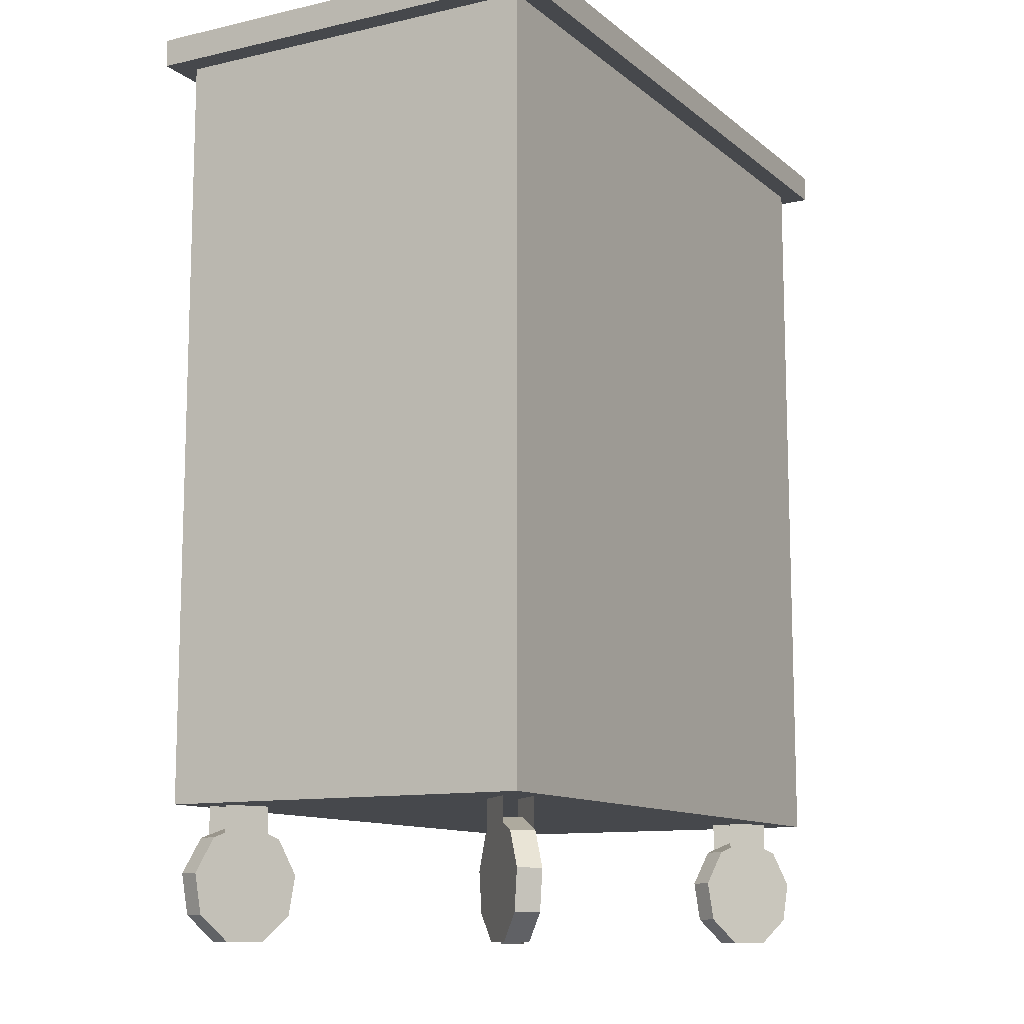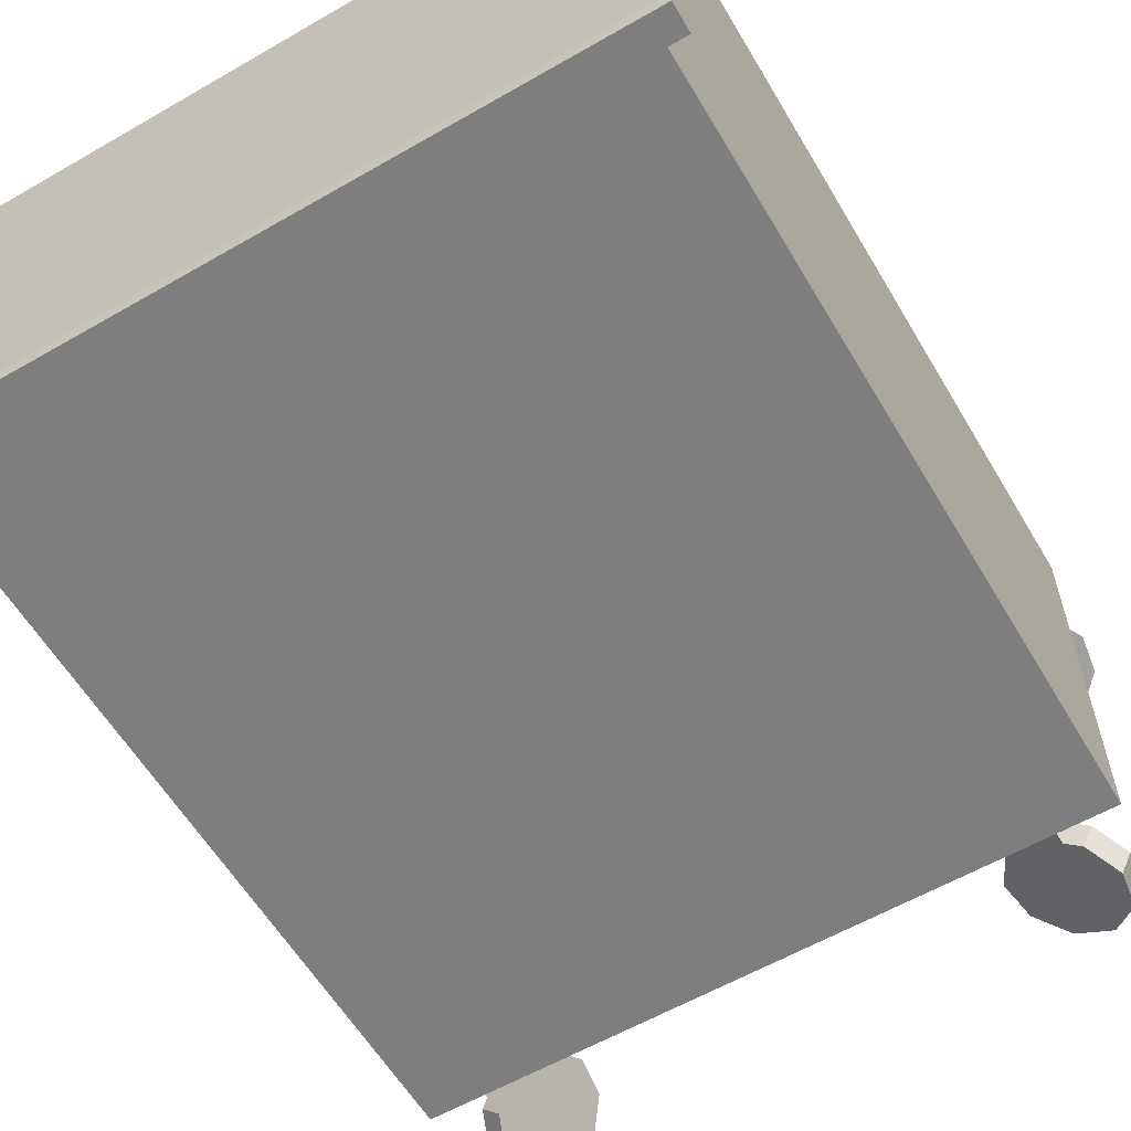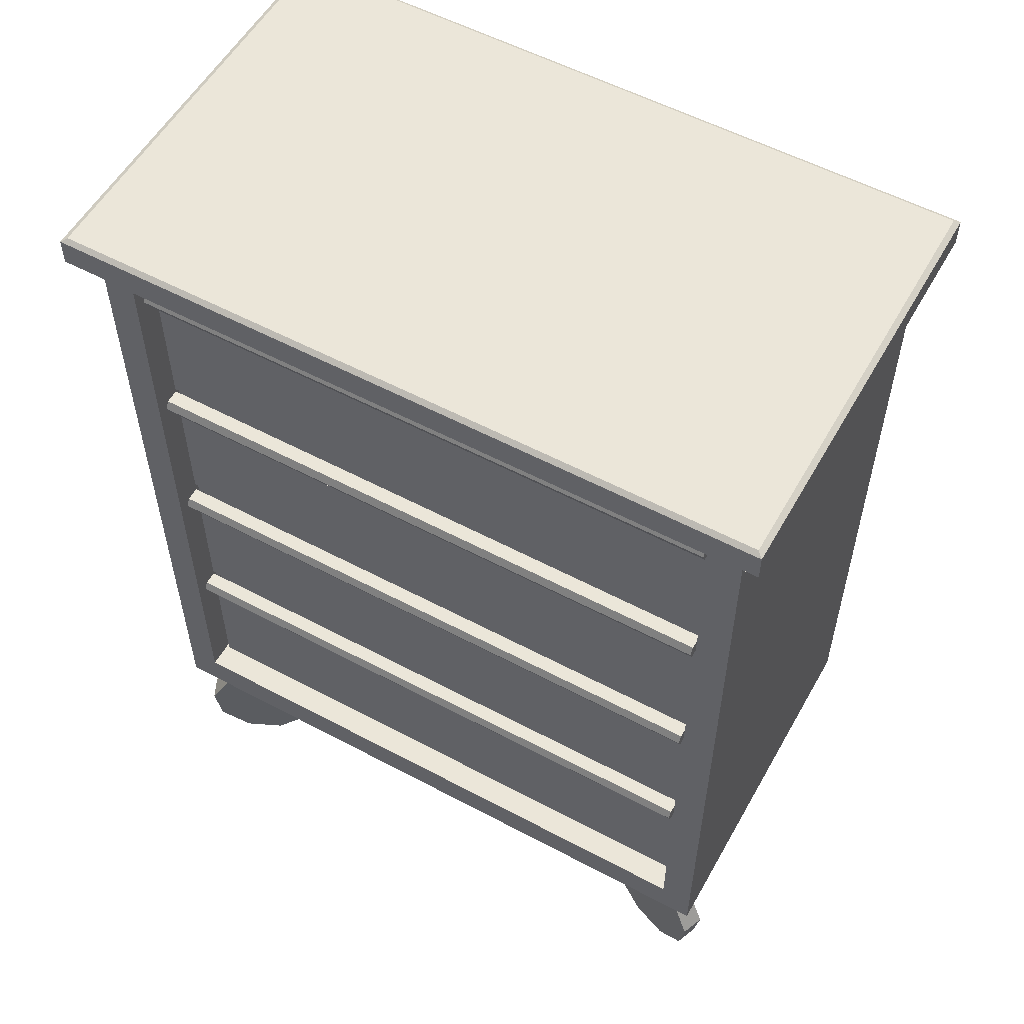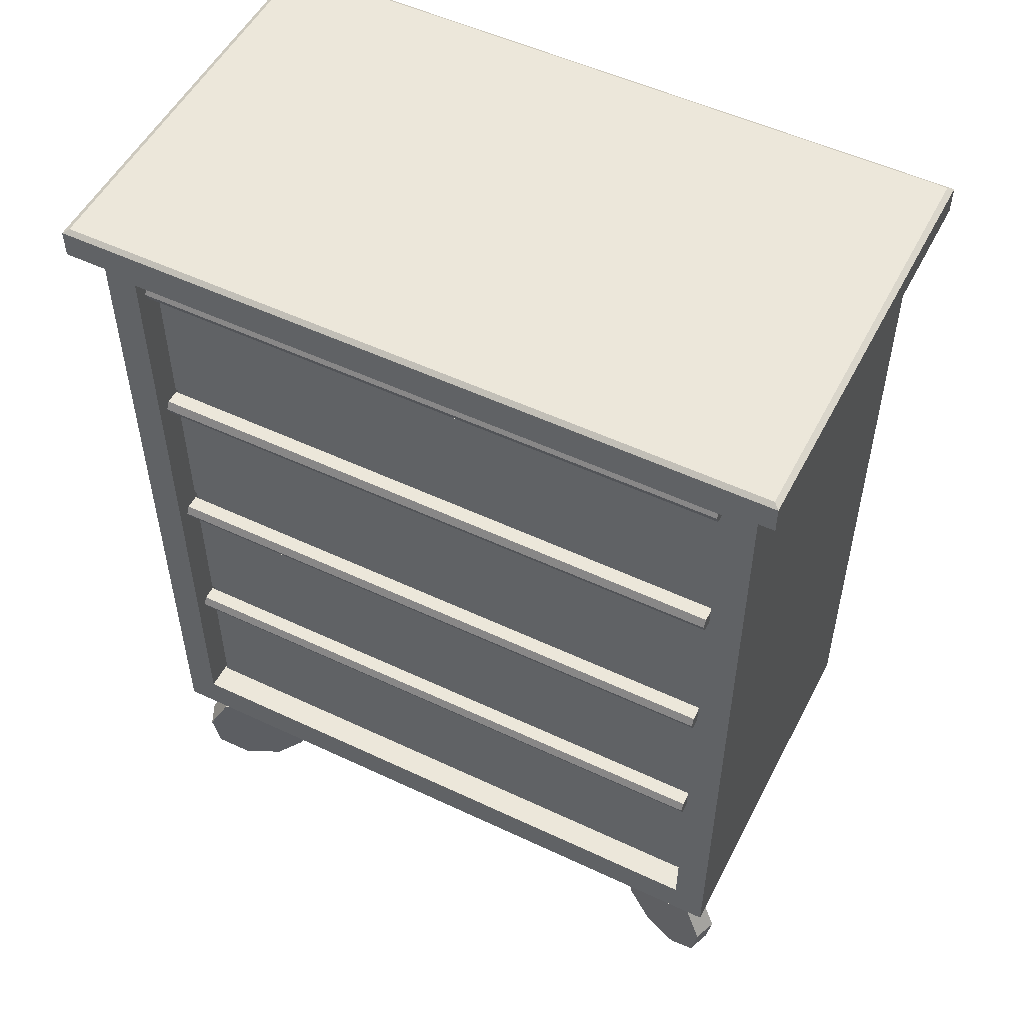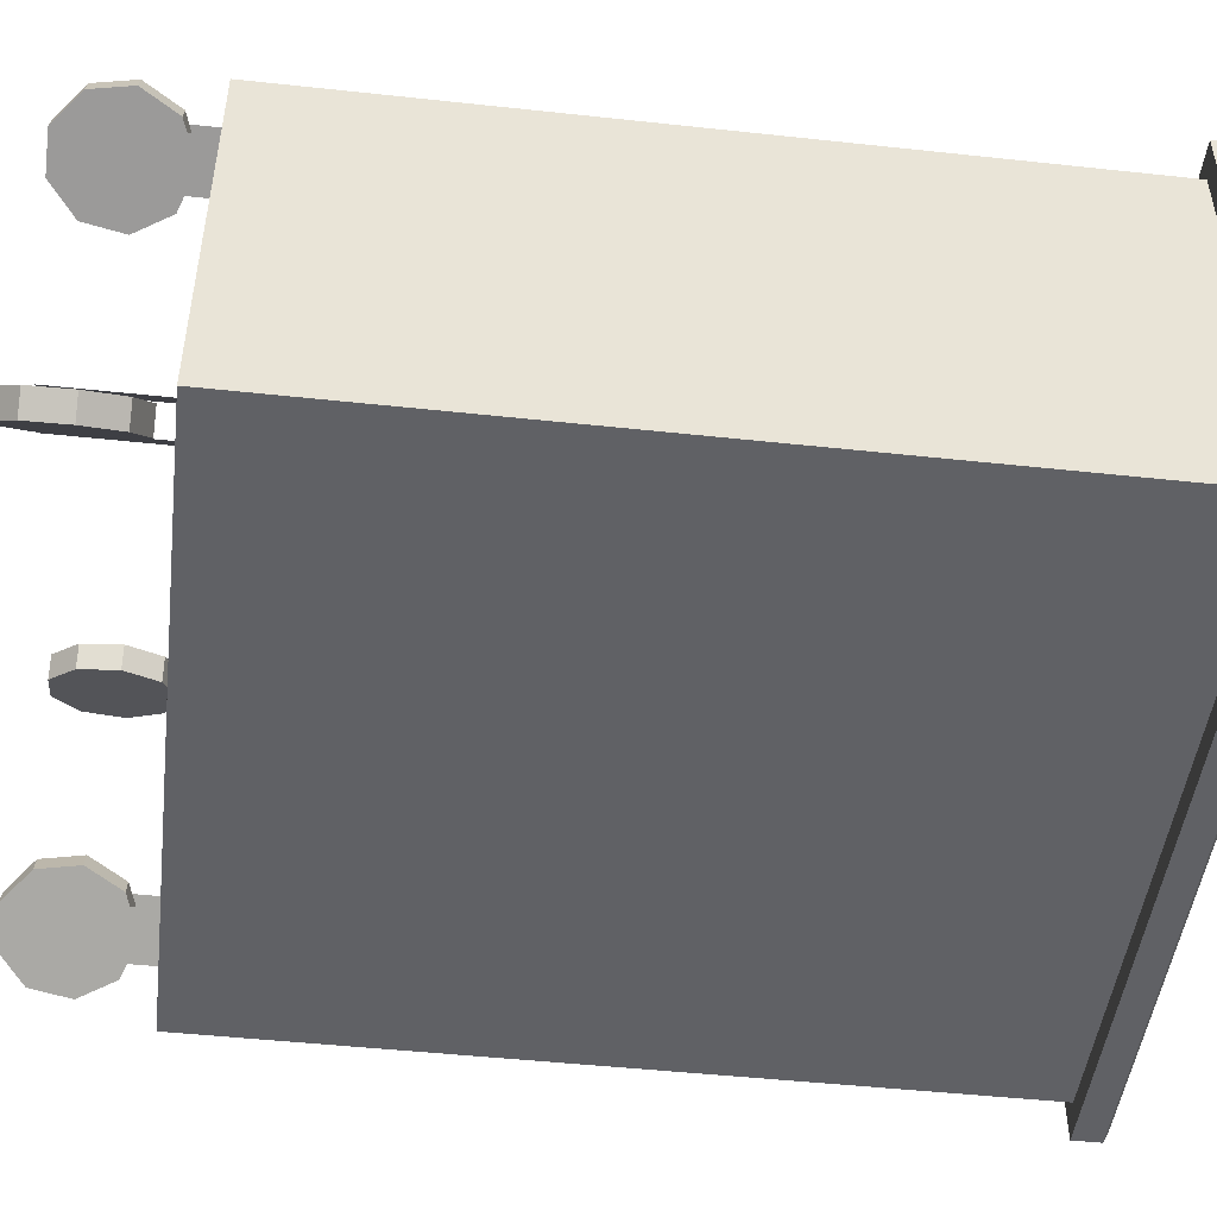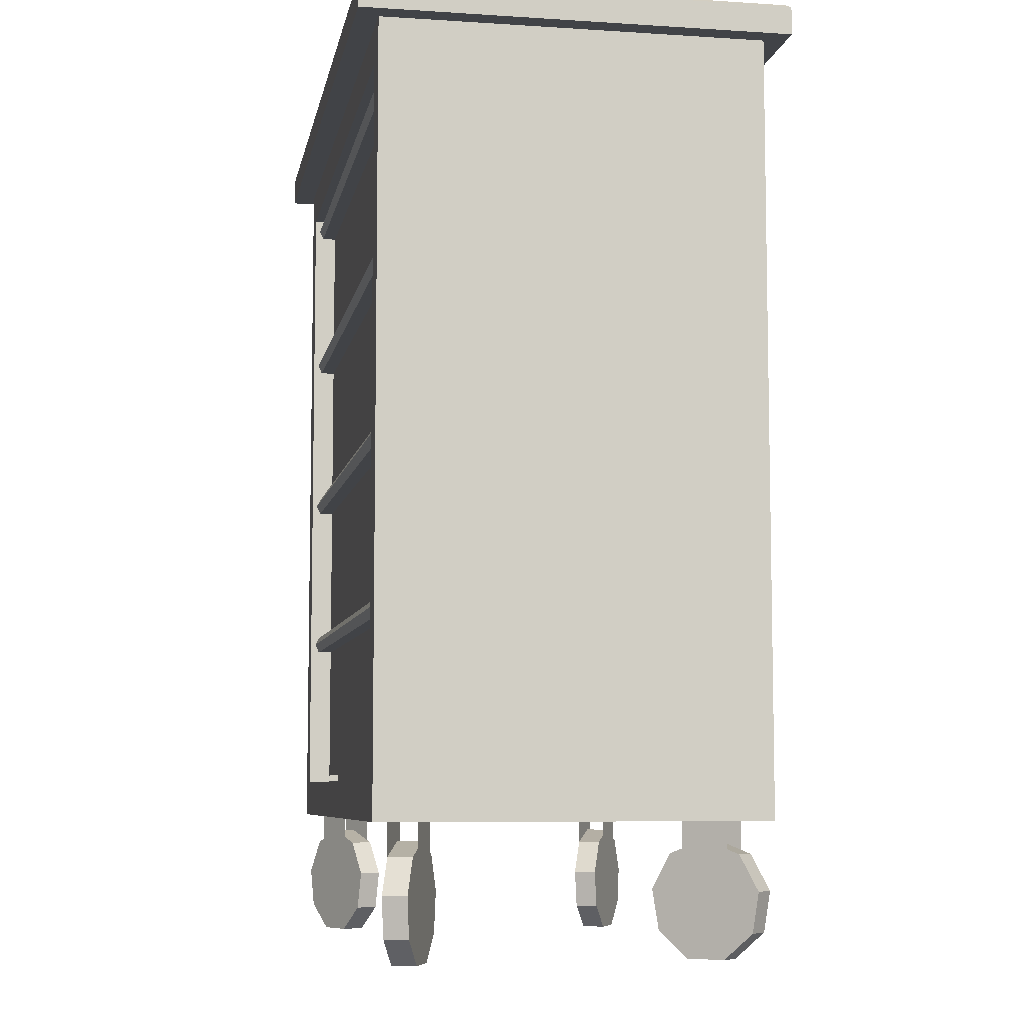
<metadata>
{"format":"obj","ext":"obj","renderer":"f3d","projection":"perspective","resolution":1024,"background":"white","views":[{"elev":-11.3,"azim":119.1,"up":"+Y"},{"elev":-59.5,"azim":-149.4,"up":"+Z"},{"elev":55.8,"azim":29.2,"up":"+Y"},{"elev":52.5,"azim":26.9,"up":"+Y"},{"elev":-48.1,"azim":83.1,"up":"+Z"},{"elev":-7.2,"azim":79.6,"up":"+Y"}]}
</metadata>
<code>
o tool_chest_Cube
v 0.4186 0.9984 -0.01913
v 0.4186 0.1151 -0.01913
v 0.4186 0.9984 0.4225
v 0.4186 0.1151 0.4225
v -0.3543 0.9984 -0.01913
v -0.3543 0.1151 -0.01913
v -0.3543 0.9984 0.4225
v -0.3543 0.1151 0.4225
v 0.3811 0.1151 -0.01913
v -0.3168 0.1151 -0.01913
v 0.3811 0.9984 0.4225
v -0.3168 0.9984 0.4225
v -0.3168 0.1151 0.4225
v 0.3811 0.1151 0.4225
v -0.3168 0.9984 -0.01913
v 0.3811 0.9984 -0.01913
v 0.4186 0.9543 -0.01913
v 0.4186 0.1592 -0.01913
v -0.3543 0.1592 0.4225
v -0.3543 0.9543 0.4225
v 0.4186 0.9543 0.4225
v 0.4186 0.1592 0.4225
v -0.3543 0.9543 -0.01913
v -0.3543 0.1592 -0.01913
v -0.3168 0.9543 -0.01913
v -0.3168 0.1592 -0.01913
v 0.3811 0.9543 -0.01913
v 0.3811 0.1592 -0.01913
v 0.3811 0.9543 0.4225
v 0.3811 0.1592 0.4225
v -0.3168 0.9543 0.4225
v -0.3168 0.1592 0.4225
v 0.3811 0.9543 0.3834
v 0.3811 0.1592 0.3834
v -0.3168 0.9543 0.3834
v -0.3168 0.1592 0.3834
f 31 12 7 20
f 20 7 5 23
f 9 2 4 14
f 17 1 3 21
f 27 16 1 17
f 23 5 15 25
f 25 15 16 27
f 6 10 13 8
f 10 9 14 13
f 21 3 11 29
f 29 11 12 31
f 14 30 32 13
f 29 31 35 33
f 4 22 30 14
f 22 21 29 30
f 10 26 28 9
f 26 25 27 28
f 6 24 26 10
f 24 23 25 26
f 9 28 18 2
f 28 27 17 18
f 2 18 22 4
f 18 17 21 22
f 8 19 24 6
f 19 20 23 24
f 13 32 19 8
f 32 31 20 19
f 34 33 35 36
f 31 32 36 35
f 30 29 33 34
f 32 30 34 36
o tool_chest_top_Cube.001
v 0.4444 1.029 -0.04468
v 0.4444 0.997 -0.04468
v 0.4444 1.029 0.4481
v 0.4444 0.997 0.4481
v -0.3802 1.029 -0.04468
v -0.3802 0.997 -0.04468
v -0.3802 1.029 0.4481
v -0.3802 0.997 0.4481
v 0.438 1.033 0.4425
v -0.3738 1.033 0.4425
v 0.438 1.033 -0.03917
v -0.3738 1.033 -0.03917
f 37 41 48 47
f 40 39 43 44
f 44 43 41 42
f 42 38 40 44
f 38 37 39 40
f 42 41 37 38
f 47 48 46 45
f 43 39 45 46
f 41 43 46 48
f 39 37 47 45
o drawers_Cube.005
v -0.3096 0.1683 0.3959
v -0.3096 0.3386 0.3959
v -0.3096 0.1683 0.3792
v -0.3096 0.3386 0.3792
v 0.3739 0.1683 0.3959
v 0.3739 0.3386 0.3959
v 0.3739 0.1683 0.3792
v 0.3739 0.3386 0.3792
v -0.3096 0.563 0.3959
v -0.3096 0.7333 0.3959
v -0.3096 0.563 0.3792
v -0.3096 0.7333 0.3792
v 0.3739 0.563 0.3959
v 0.3739 0.7333 0.3959
v 0.3739 0.563 0.3792
v 0.3739 0.7333 0.3792
v -0.3096 0.3627 0.3959
v -0.3096 0.533 0.3959
v -0.3096 0.3627 0.3792
v -0.3096 0.533 0.3792
v 0.3739 0.3627 0.3959
v 0.3739 0.533 0.3959
v 0.3739 0.3627 0.3792
v 0.3739 0.533 0.3792
v -0.3096 0.7574 0.3959
v -0.3096 0.9277 0.3959
v -0.3096 0.7574 0.3792
v -0.3096 0.9277 0.3792
v 0.3739 0.7574 0.3959
v 0.3739 0.9277 0.3959
v 0.3739 0.7574 0.3792
v 0.3739 0.9277 0.3792
f 49 50 52 51
f 55 56 54 53
f 53 54 50 49
f 57 58 60 59
f 63 64 62 61
f 61 62 58 57
f 65 66 68 67
f 71 72 70 69
f 69 70 66 65
f 73 74 76 75
f 79 80 78 77
f 77 78 74 73
o wheel_1_Plane.002
v -0.2481 -7.4e-05 0.3796
v -0.2481 0.1147 0.3796
v -0.2995 -7.4e-05 0.4033
v -0.2995 0.1147 0.4033
v -0.2624 -7.4e-05 0.3485
v -0.2624 0.1147 0.3485
v -0.3138 -7.4e-05 0.3721
v -0.3138 0.1147 0.3721
v -0.2774 0.09397 0.3891
v -0.289 0.09397 0.3638
v -0.3169 0.07812 0.4073
v -0.3286 0.07812 0.382
v -0.338 0.03801 0.417
v -0.3496 0.03801 0.3916
v -0.3306 -0.007607 0.4136
v -0.3423 -0.007607 0.3883
v -0.2984 -0.03738 0.3988
v -0.3101 -0.03738 0.3734
v -0.2563 -0.03738 0.3794
v -0.268 -0.03738 0.3541
v -0.2241 -0.007606 0.3646
v -0.2357 -0.007606 0.3393
v -0.2168 0.03801 0.3613
v -0.2284 0.03801 0.3359
v -0.2378 0.07812 0.3709
v -0.2495 0.07812 0.3456
f 81 82 84 83
f 85 86 88 87
f 82 86 88 84
f 89 90 92 91
f 91 92 94 93
f 93 94 96 95
f 95 96 98 97
f 97 98 100 99
f 99 100 102 101
f 101 102 104 103
f 92 90 106 104 102 100 98 96 94
f 103 104 106 105
f 105 106 90 89
f 89 91 93 95 97 99 101 103 105
o wheel_3_Plane.002
v 0.3806 -7.4e-05 0.4018
v 0.3806 0.1147 0.4018
v 0.3278 -7.4e-05 0.3812
v 0.3278 0.1147 0.3812
v 0.393 -7.4e-05 0.3698
v 0.393 0.1147 0.3698
v 0.3403 -7.4e-05 0.3492
v 0.3403 0.1147 0.3492
v 0.3534 0.09397 0.3873
v 0.3635 0.09397 0.3613
v 0.3129 0.07812 0.3715
v 0.323 0.07812 0.3455
v 0.2913 0.03801 0.363
v 0.3014 0.03801 0.337
v 0.2988 -0.007607 0.366
v 0.3089 -0.007607 0.34
v 0.3318 -0.03738 0.3788
v 0.342 -0.03738 0.3528
v 0.375 -0.03738 0.3957
v 0.3851 -0.03738 0.3697
v 0.408 -0.007606 0.4086
v 0.4182 -0.007606 0.3826
v 0.4155 0.03801 0.4115
v 0.4257 0.03801 0.3855
v 0.394 0.07812 0.4031
v 0.4041 0.07812 0.3771
f 107 108 110 109
f 111 112 114 113
f 108 112 114 110
f 115 116 118 117
f 117 118 120 119
f 119 120 122 121
f 121 122 124 123
f 123 124 126 125
f 125 126 128 127
f 127 128 130 129
f 118 116 132 130 128 126 124 122 120
f 129 130 132 131
f 131 132 116 115
f 115 117 119 121 123 125 127 129 131
o wheel_2_Plane.002
v -0.2486 -7.4e-05 0.05597
v -0.2486 0.1147 0.05597
v -0.299 -7.4e-05 0.03013
v -0.299 0.1147 0.03013
v -0.2329 -7.4e-05 0.02545
v -0.2329 0.1147 0.02545
v -0.2833 -7.4e-05 -0.000393
v -0.2833 0.1147 -0.000393
v -0.2741 0.09397 0.03878
v -0.2614 0.09397 0.01395
v -0.3129 0.07812 0.0189
v -0.3001 0.07812 -0.005925
v -0.3335 0.03801 0.008323
v -0.3207 0.03801 -0.0165
v -0.3263 -0.007607 0.012
v -0.3136 -0.007607 -0.01283
v -0.2948 -0.03738 0.0282
v -0.282 -0.03738 0.003376
v -0.2535 -0.03738 0.04936
v -0.2408 -0.03738 0.02453
v -0.222 -0.007606 0.06556
v -0.2092 -0.007606 0.04074
v -0.2148 0.03801 0.06924
v -0.2021 0.03801 0.04441
v -0.2354 0.07812 0.05866
v -0.2227 0.07812 0.03383
f 133 134 136 135
f 137 138 140 139
f 134 138 140 136
f 141 142 144 143
f 143 144 146 145
f 145 146 148 147
f 147 148 150 149
f 149 150 152 151
f 151 152 154 153
f 153 154 156 155
f 144 142 158 156 154 152 150 148 146
f 155 156 158 157
f 157 158 142 141
f 141 143 145 147 149 151 153 155 157
o wheel_4_Plane.002
v 0.3736 -7.4e-05 0.02239
v 0.3736 0.1147 0.02239
v 0.3349 -7.4e-05 0.06371
v 0.3349 0.1147 0.06371
v 0.3485 -7.4e-05 -0.001053
v 0.3485 0.1147 -0.001053
v 0.3098 -7.4e-05 0.04026
v 0.3098 0.1147 0.04026
v 0.35 0.09397 0.04223
v 0.3296 0.09397 0.02316
v 0.3203 0.07812 0.07401
v 0.2999 0.07812 0.05494
v 0.3044 0.03801 0.09091
v 0.2841 0.03801 0.07184
v 0.3099 -0.007607 0.08504
v 0.2896 -0.007607 0.06597
v 0.3342 -0.03738 0.05914
v 0.3138 -0.03738 0.04007
v 0.3658 -0.03738 0.02532
v 0.3455 -0.03738 0.006252
v 0.3901 -0.007606 -0.00058
v 0.3697 -0.007606 -0.01965
v 0.3956 0.03801 -0.006452
v 0.3752 0.03801 -0.02552
v 0.3798 0.07812 0.01046
v 0.3594 0.07812 -0.008616
f 159 160 162 161
f 163 164 166 165
f 160 164 166 162
f 167 168 170 169
f 169 170 172 171
f 171 172 174 173
f 173 174 176 175
f 175 176 178 177
f 177 178 180 179
f 179 180 182 181
f 170 168 184 182 180 178 176 174 172
f 181 182 184 183
f 183 184 168 167
f 167 169 171 173 175 177 179 181 183
o drawer_handles_Cube.009
v -0.3096 0.3386 0.3959
v 0.3739 0.3386 0.3959
v -0.3096 0.3582 0.3959
v 0.3739 0.3582 0.3959
v -0.3096 0.3386 0.4124
v 0.3739 0.3386 0.4124
v -0.3096 0.3582 0.4124
v 0.3739 0.3582 0.4124
v 0.3739 0.3493 0.4172
v -0.3096 0.3489 0.4172
v -0.3096 0.9277 0.3959
v 0.3739 0.9277 0.3959
v -0.3096 0.9472 0.3959
v 0.3739 0.9472 0.3959
v -0.3096 0.9277 0.4124
v 0.3739 0.9277 0.4124
v -0.3096 0.9472 0.4124
v 0.3739 0.9472 0.4124
v 0.3739 0.9383 0.4172
v -0.3096 0.938 0.4172
v -0.3096 0.7333 0.3959
v 0.3739 0.7333 0.3959
v -0.3096 0.7528 0.3959
v 0.3739 0.7528 0.3959
v -0.3096 0.7333 0.4124
v 0.3739 0.7333 0.4124
v -0.3096 0.7528 0.4124
v 0.3739 0.7528 0.4124
v 0.3739 0.7439 0.4172
v -0.3096 0.7436 0.4172
v -0.3096 0.533 0.3959
v 0.3739 0.533 0.3959
v -0.3096 0.5525 0.3959
v 0.3739 0.5525 0.3959
v -0.3096 0.533 0.4124
v 0.3739 0.533 0.4124
v -0.3096 0.5525 0.4124
v 0.3739 0.5525 0.4124
v 0.3739 0.5437 0.4172
v -0.3096 0.5433 0.4172
f 186 188 192 193 190
f 189 190 193 194
f 188 187 191 192
f 185 186 190 189
f 187 185 189 194 191
f 194 193 192 191
f 196 198 202 203 200
f 199 200 203 204
f 198 197 201 202
f 195 196 200 199
f 197 195 199 204 201
f 204 203 202 201
f 206 208 212 213 210
f 209 210 213 214
f 208 207 211 212
f 205 206 210 209
f 207 205 209 214 211
f 214 213 212 211
f 216 218 222 223 220
f 219 220 223 224
f 218 217 221 222
f 215 216 220 219
f 217 215 219 224 221
f 224 223 222 221

</code>
